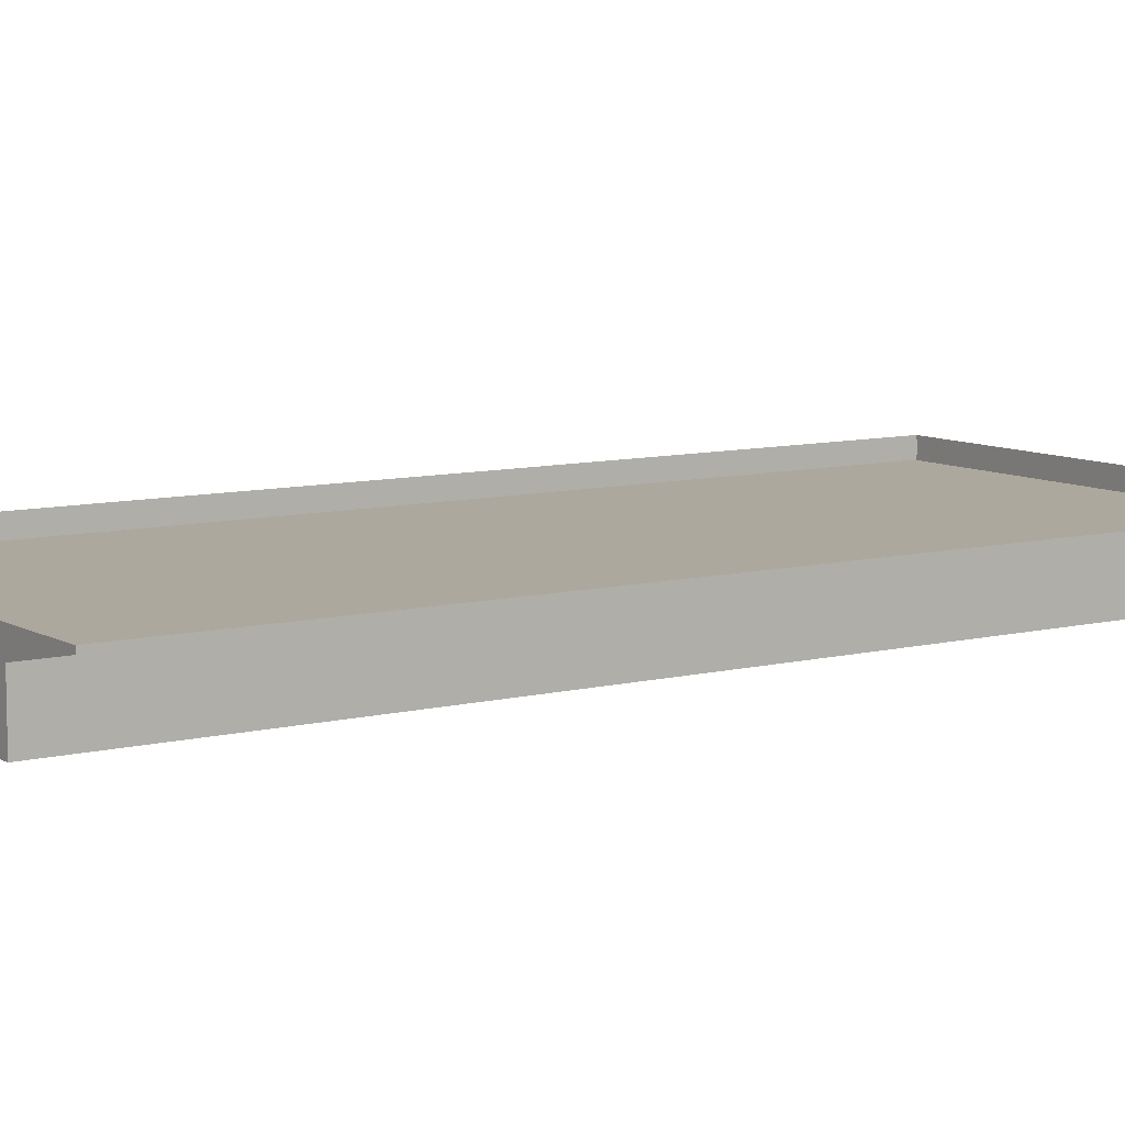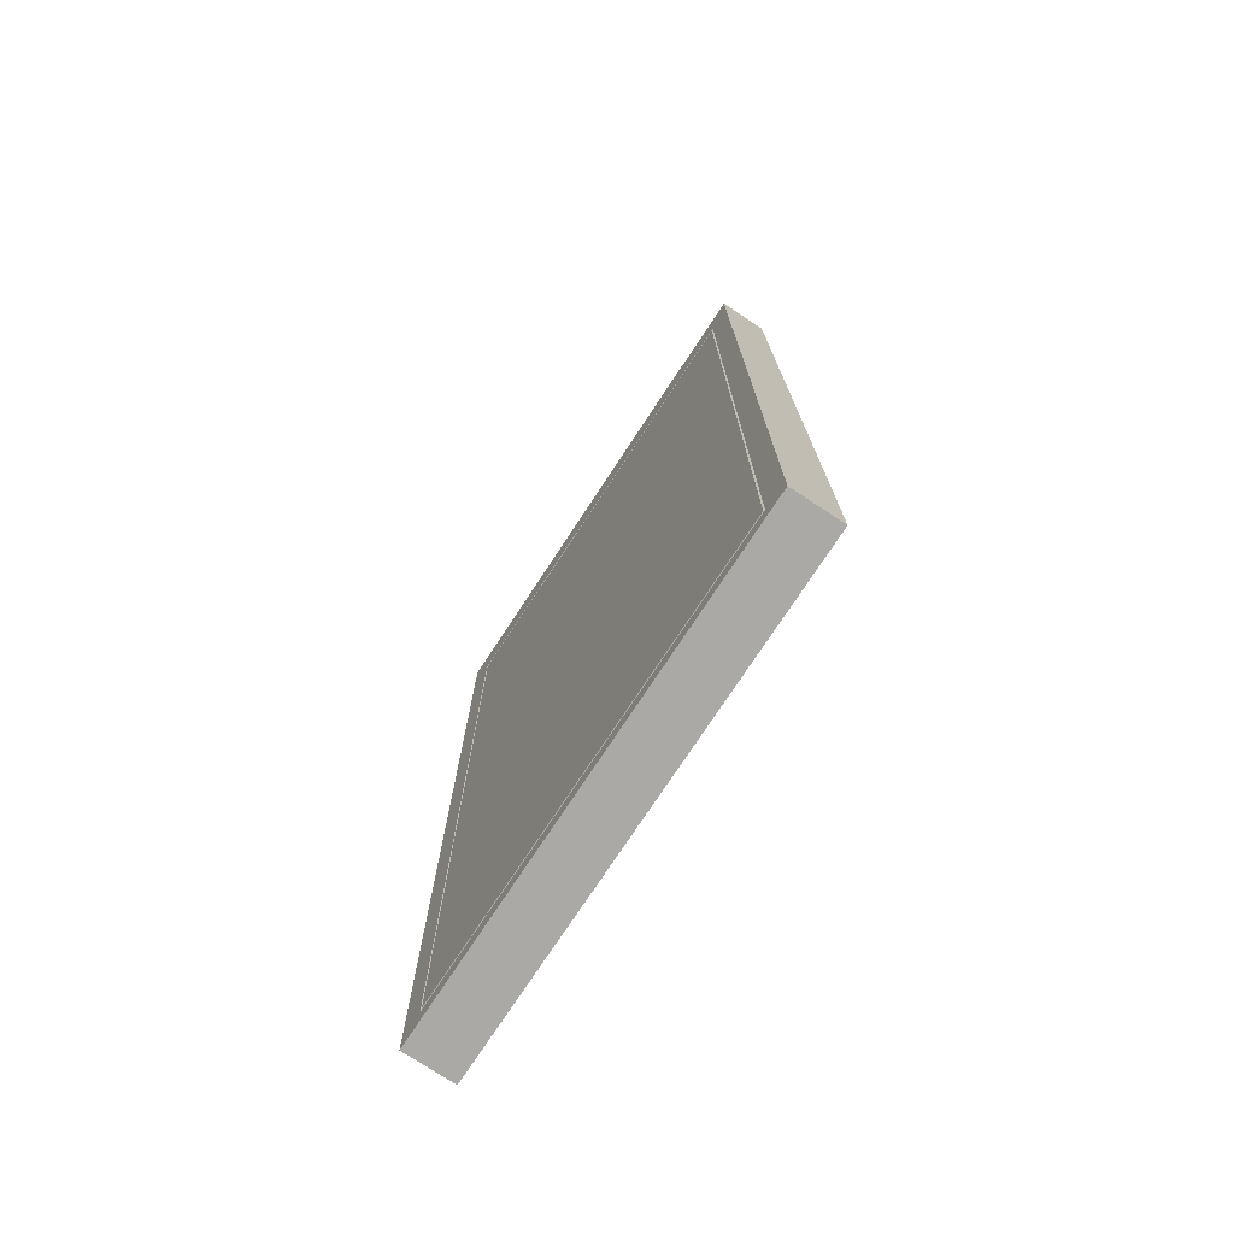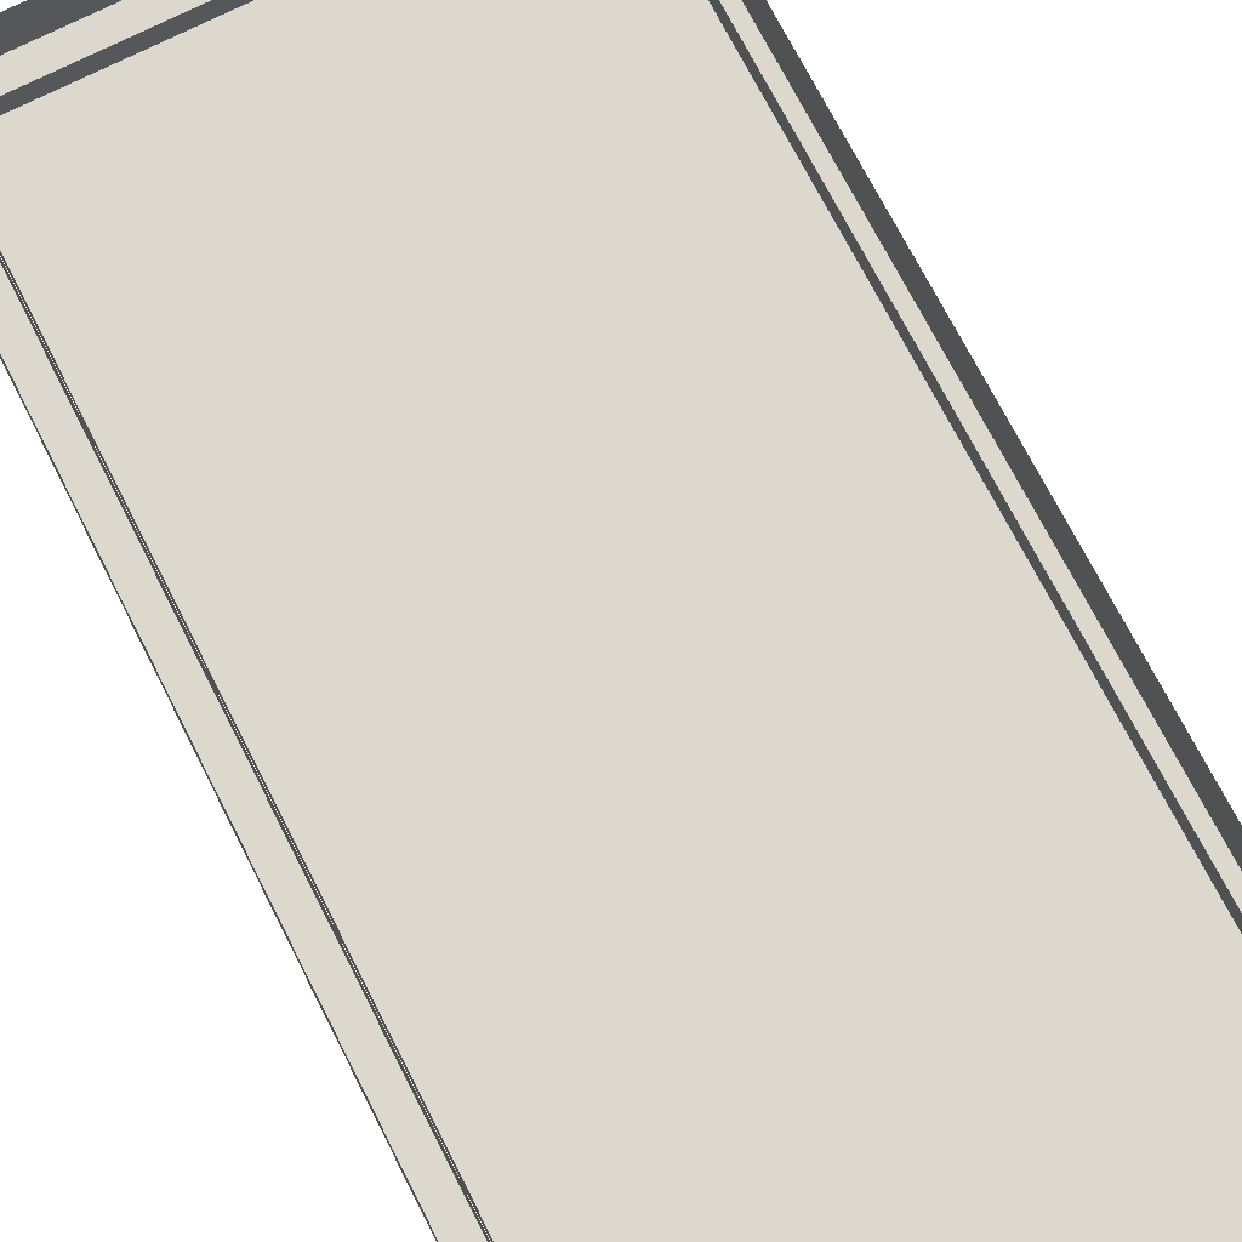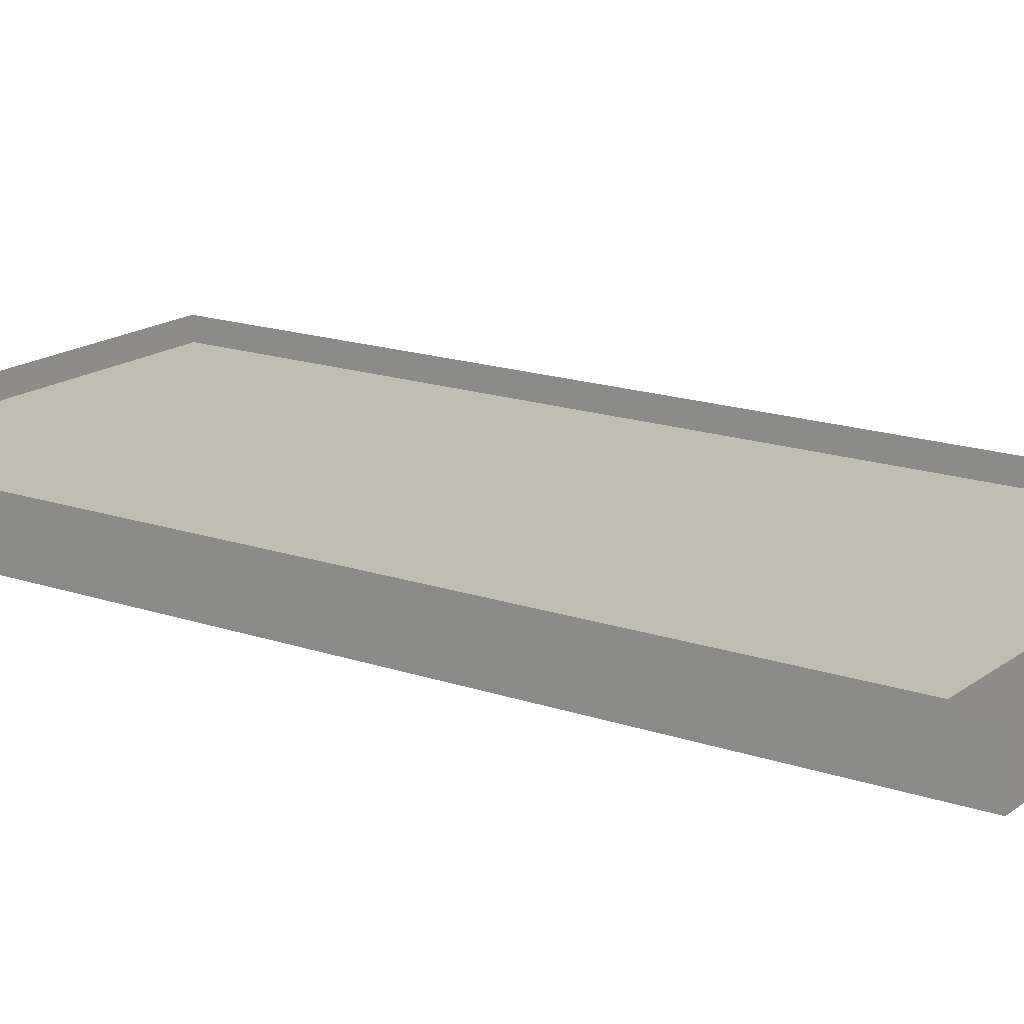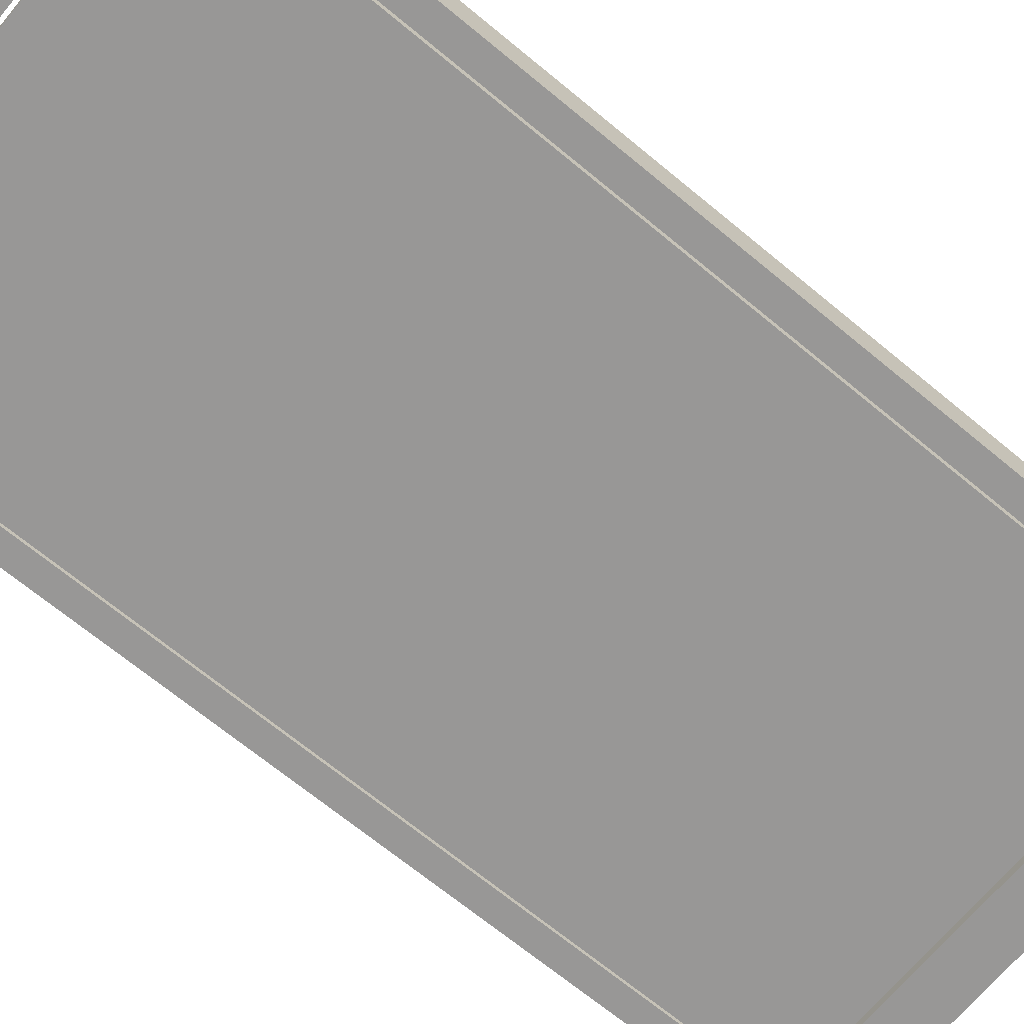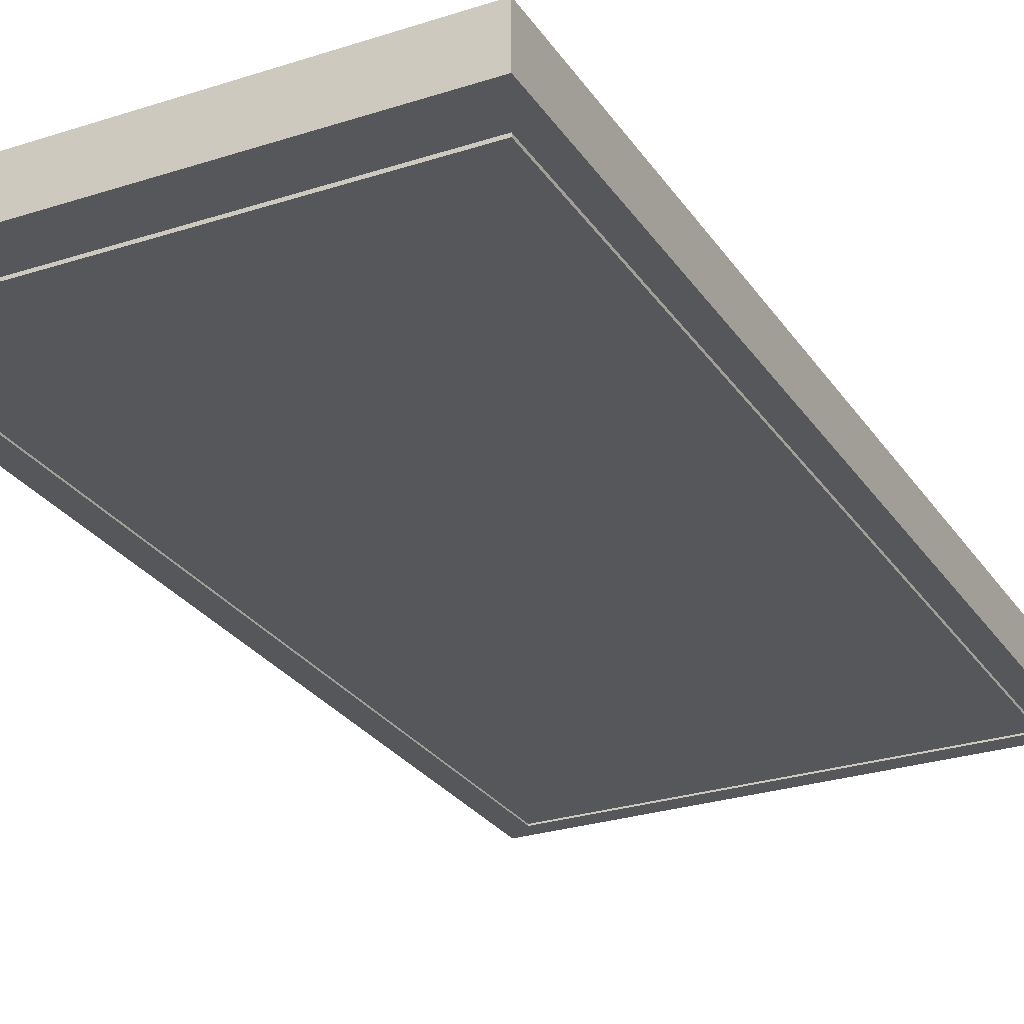
<metadata>
{"format":"obj","ext":"obj","renderer":"f3d","projection":"perspective","resolution":1024,"background":"white","views":[{"elev":8.7,"azim":-124.2,"up":"+Z"},{"elev":-75.4,"azim":-123.3,"up":"+Y"},{"elev":72.5,"azim":-27.0,"up":"+Z"},{"elev":16.9,"azim":124.6,"up":"+Z"},{"elev":-68.3,"azim":50.3,"up":"+Z"},{"elev":-27.2,"azim":-153.4,"up":"+Z"}]}
</metadata>
<code>
o Cube.001
v -0.45 1.9 -0.1
v -0.45 1.9 0
v -0.45 0.04 0
v -0.45 0.04 -0.1
v 0.45 0.04 0
v -0.5 2 -0.1
v -0.5 2 0
v 0.5 2 0
v 0.5 2 -0.1
v 0.5 0 0
v 0.5 0 -0.1
v -0.5 0 0
v -0.5 0 -0.1
v -0.446 0.04801 -0.1
v -0.446 1.892 -0.1
v 0.446 1.892 -0.1
v 0.446 1.892 -0.02984
v -0.446 1.892 -0.02984
v -0.446 0.04801 -0.02984
v 0.446 0.04801 -0.02984
v 0.446 0.04801 -0.1
v 0.45 0.04 -0.1
v 0.45 1.9 0
v 0.45 1.9 -0.1
f 1 2 3
f 4 3 5
f 6 7 8
f 9 8 10
f 11 10 12
f 13 12 7
f 14 15 16
f 17 18 19
f 16 15 18
f 16 17 20
f 14 19 18
f 21 20 19
f 22 5 23
f 24 23 2
f 4 13 6
f 22 24 9
f 11 13 4
f 1 6 9
f 4 1 3
f 22 4 5
f 9 6 8
f 11 9 10
f 13 11 12
f 6 13 7
f 21 14 16
f 20 17 19
f 17 16 18
f 21 16 20
f 15 14 18
f 14 21 19
f 24 22 23
f 1 24 2
f 1 4 6
f 11 22 9
f 22 11 4
f 24 1 9

</code>
